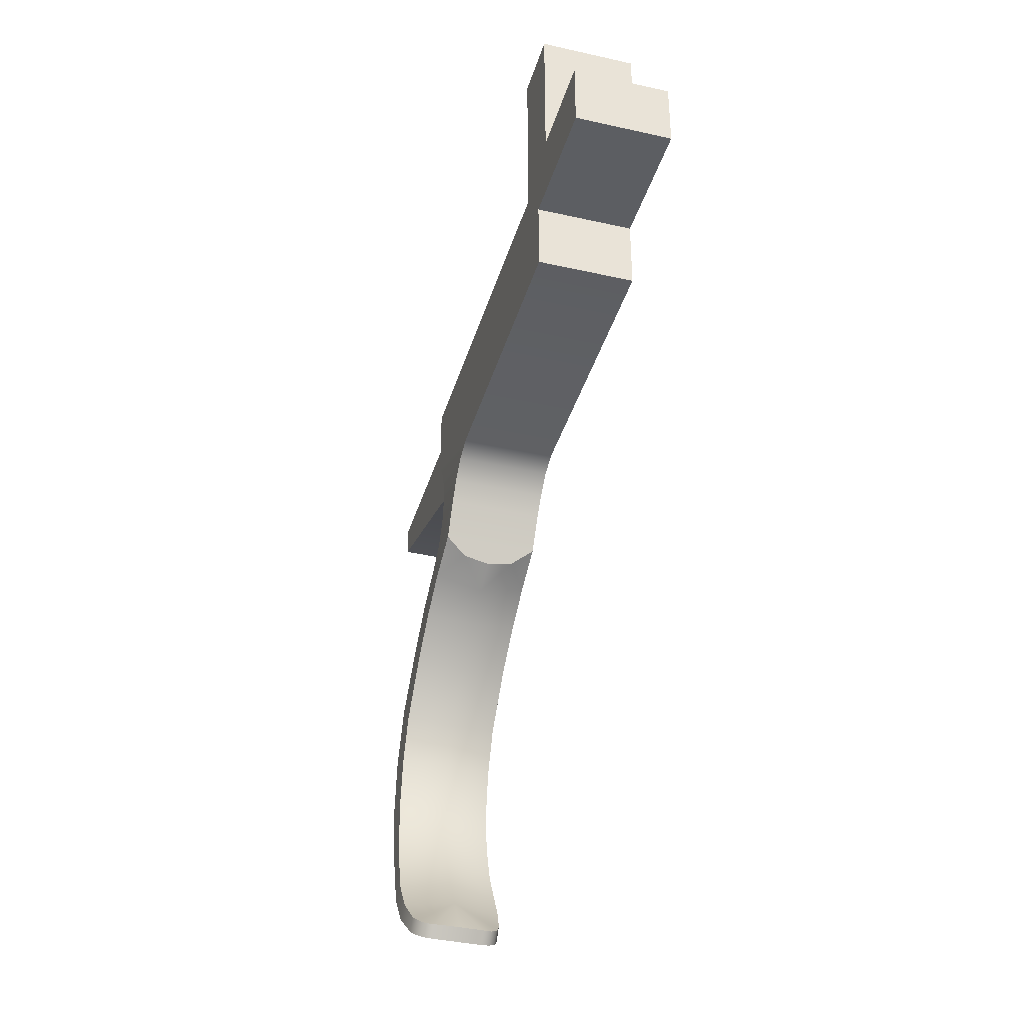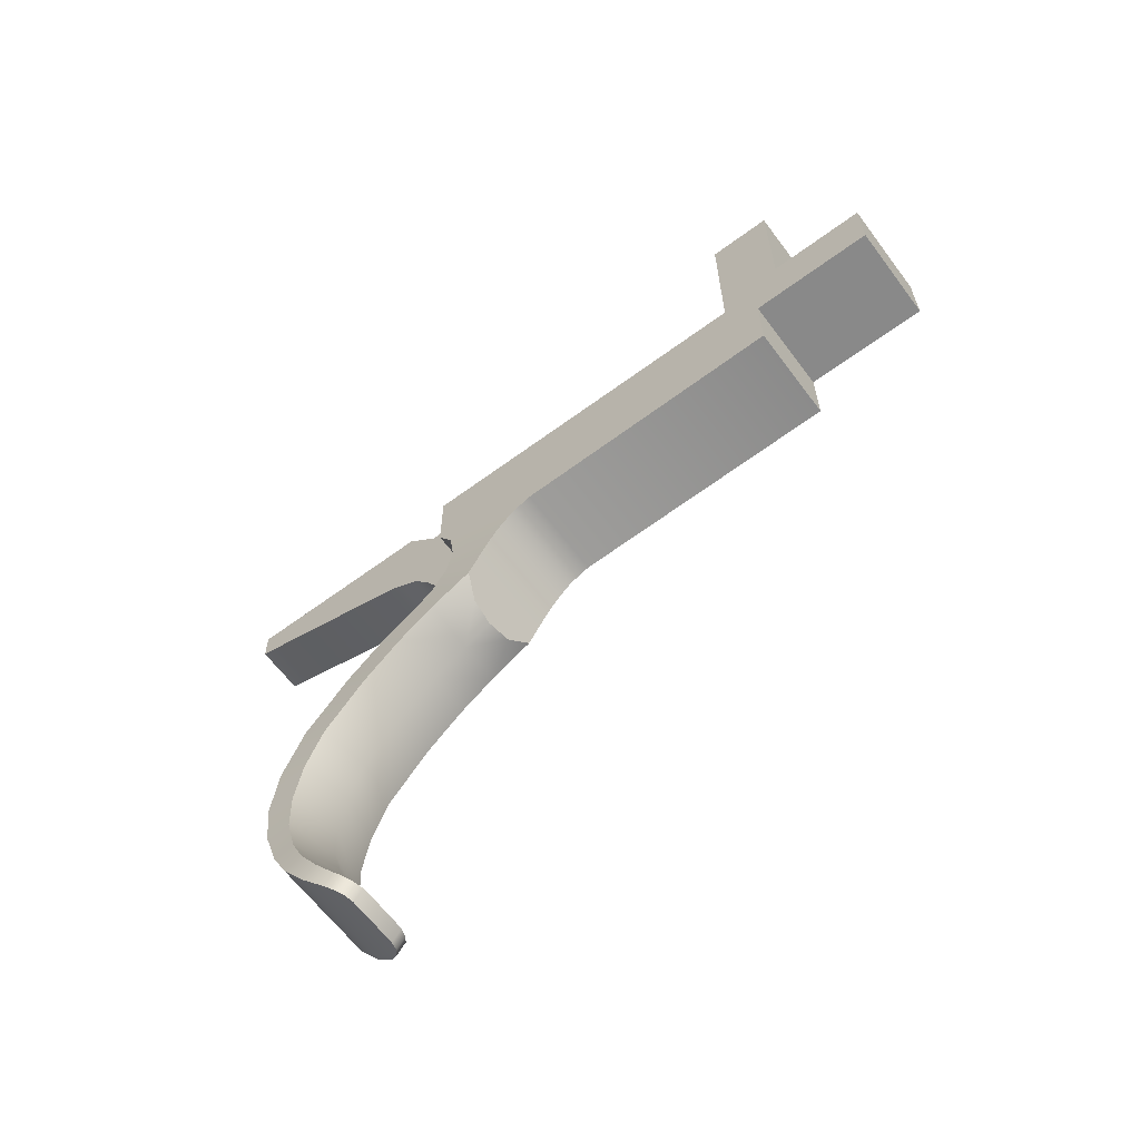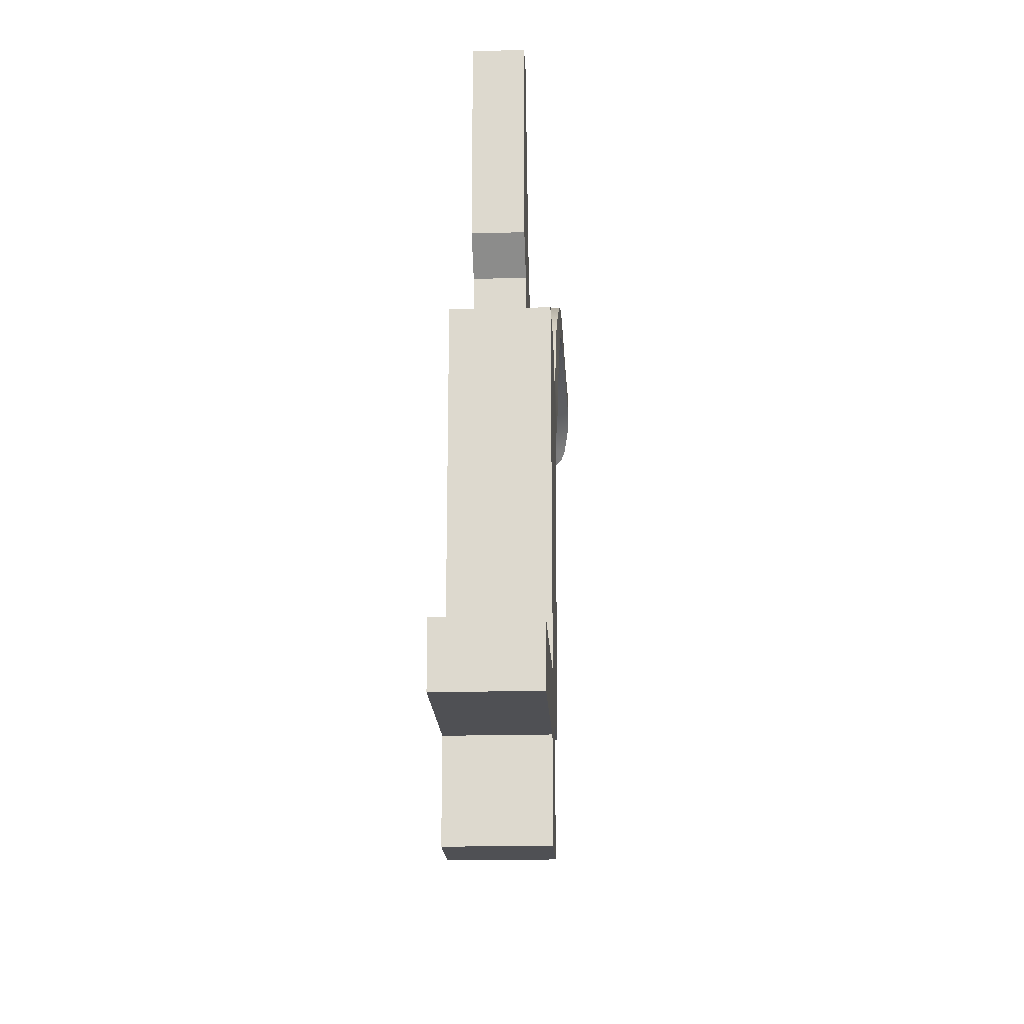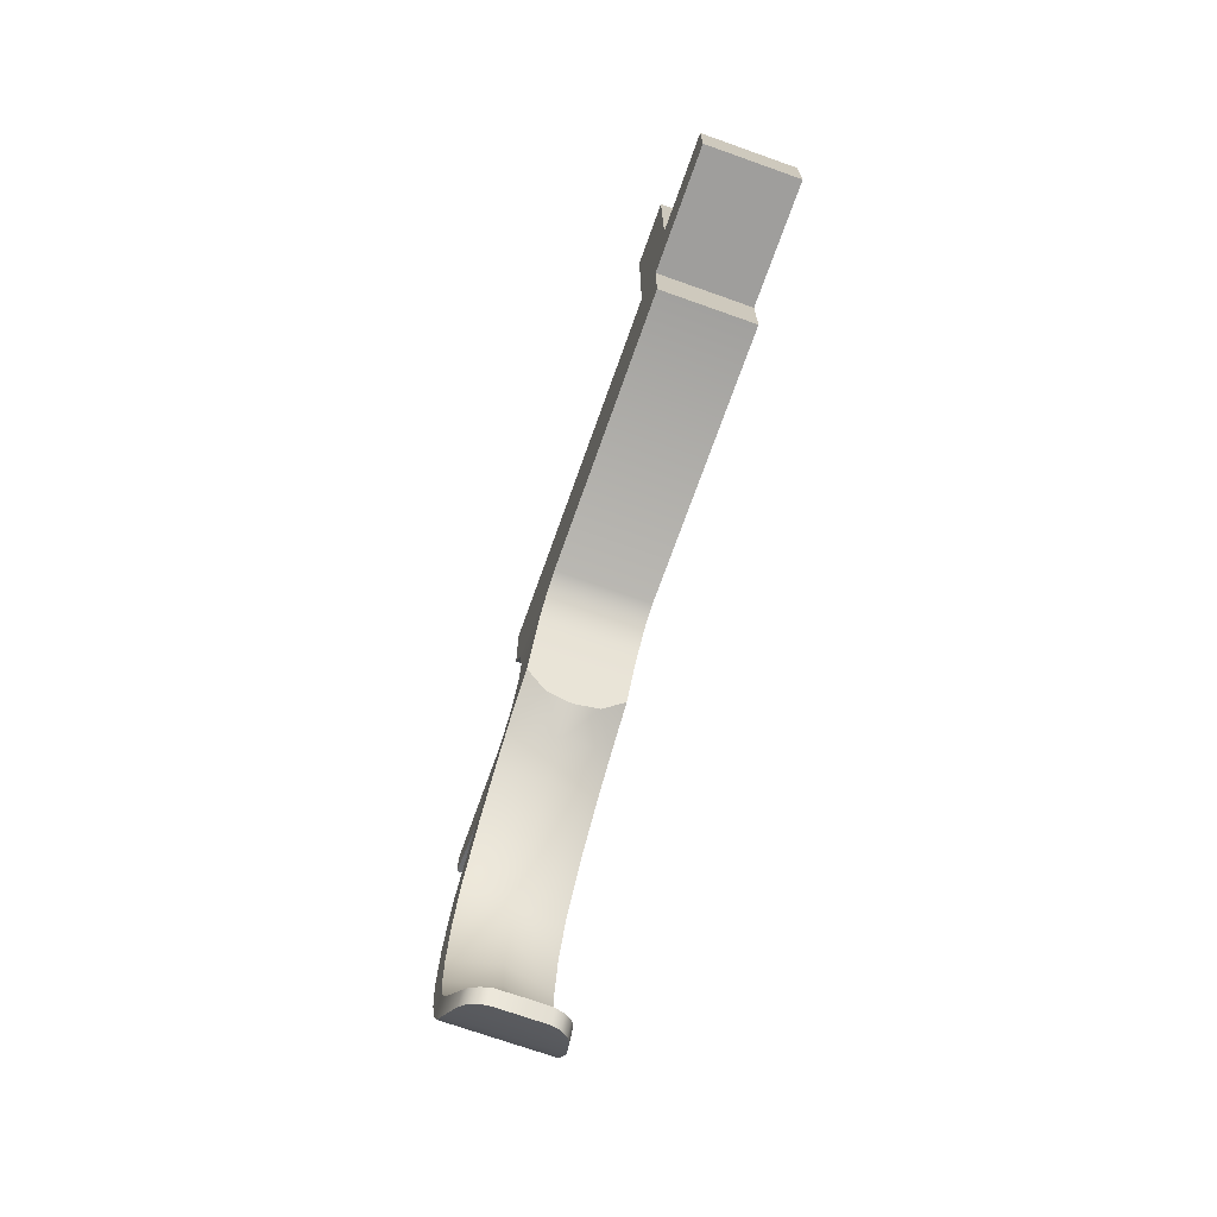
<metadata>
{"format":"obj","ext":"obj","renderer":"f3d","projection":"perspective","resolution":1024,"background":"white","views":[{"elev":-37.8,"azim":-16.0,"up":"+Z"},{"elev":-63.2,"azim":-53.3,"up":"+Z"},{"elev":-19.2,"azim":3.0,"up":"+Y"},{"elev":-71.1,"azim":-19.6,"up":"+Z"}]}
</metadata>
<code>
g weapon_molot_vpo_215_trigger_LOD0
v -0.003045 0.007778 -0.01253
v 0.002858 0.007778 -0.01253
v 0.002845 0.006433 -0.009226
v -0.003032 0.006433 -0.009226
v 0.002779 0.003678 -0.005712
v -0.002967 0.003678 -0.005712
v 0.001444 0.001278 -0.003639
v 0.002773 0.001278 -0.003639
v -0.001631 0.001278 -0.003639
v -0.00297 0.001278 -0.003639
v -0.003052 0.008189 -0.01596
v 0.002865 0.008189 -0.01596
v -0.003081 0.007741 -0.01904
v 0.002894 0.007741 -0.01904
v -0.003139 0.006776 -0.02188
v 0.002952 0.006776 -0.02188
v -0.003236 0.005716 -0.02399
v 0.003049 0.005716 -0.02399
v 0.002776 -0.0009796 -0.002234
v 0.001444 -0.0009796 -0.002234
v 0.002769 -0.002242 -0.001207
v 0.001444 -0.002248 -0.001198
v -0.001631 -0.0009796 -0.002234
v -0.002975 -0.0009796 -0.002234
v -0.00297 -0.002242 -0.001207
v -0.001631 -0.002248 -0.001198
v 0.003002 0.004352 -0.02591
v -0.003189 0.004352 -0.02591
v -0.002872 0.002954 -0.02735
v 0.002686 0.002954 -0.02735
v -9.331e-05 0.001995 -0.0281
v 0.00241 0.002502 -0.02773
v 0.00198 0.002153 -0.028
v 0.001436 0.001997 -0.0281
v -0.001631 -0.003228 0.0003
v -0.002995 -0.003224 0.0002924
v -0.003019 -0.00363 0.001987
v -0.001631 -0.00363 0.001987
v -0.001631 -0.003399 0.00391
v -0.003055 -0.003399 0.00391
v -0.001631 -0.002438 0.00555
v -0.003062 -0.002438 0.00555
v -0.001631 -0.002438 0.0101
v -0.003062 -0.002438 0.0101
v -0.002597 0.002502 -0.02773
v -0.002167 0.002153 -0.028
v -0.001623 0.001997 -0.0281
v -0.003062 0.005923 -0.01334
v -0.003062 0.004841 -0.01066
v -9.331e-05 0.004216 -0.01108
v -9.331e-05 0.005215 -0.01358
v -9.331e-05 0.001732 -0.008069
v -0.003062 0.002238 -0.007499
v -9.331e-05 -0.000555 -0.005904
v -0.003062 -0.0001556 -0.005356
v -0.003062 0.006402 -0.01622
v -9.331e-05 0.005662 -0.01628
v -0.003086 0.006259 -0.01896
v -9.331e-05 0.005534 -0.01881
v -0.003137 0.005571 -0.02153
v -9.331e-05 0.004929 -0.02116
v -0.003212 0.004691 -0.02346
v -9.308e-05 0.00403 -0.02312
v -9.331e-05 -0.002655 -0.004562
v -0.003062 -0.00247 -0.003744
v 0.003026 0.004691 -0.02346
v 0.00295 0.005571 -0.02153
v 0.0029 0.006259 -0.01896
v 0.002876 0.006402 -0.01622
v 0.002876 0.005923 -0.01334
v 0.002876 0.004841 -0.01066
v 0.002876 0.002238 -0.007499
v 0.002876 -0.0001556 -0.005356
v 0.002876 -0.00247 -0.003744
v -9.331e-05 0.002819 -0.02507
v -0.003157 0.00354 -0.02524
v -0.002879 0.002446 -0.02656
v -0.002628 0.001992 -0.02698
v -0.002193 0.001632 -0.02728
v -0.001623 0.001432 -0.02738
v -9.331e-05 0.001424 -0.02737
v 0.001436 0.001432 -0.02738
v 0.002006 0.001632 -0.02728
v 0.002442 0.001992 -0.02698
v 0.002692 0.002446 -0.02656
v 0.00297 0.00354 -0.02524
v 0.001538 -0.004551 -0.003318
v 0.00285 -0.00508 -0.002391
v -9.331e-05 -0.004409 -0.003566
v -0.001724 -0.004551 -0.003318
v -0.003036 -0.00508 -0.002391
v 0.002876 0.005923 -0.01334
v 0.002876 0.004841 -0.01066
v 0.002845 0.006433 -0.009226
v 0.002858 0.007778 -0.01253
v 0.002779 0.003678 -0.005712
v 0.002876 0.002238 -0.007499
v 0.002773 0.001278 -0.003639
v 0.002876 -0.0001556 -0.005356
v 0.002876 0.006402 -0.01622
v 0.002865 0.008189 -0.01596
v 0.0029 0.006259 -0.01896
v 0.002894 0.007741 -0.01904
v 0.00295 0.005571 -0.02153
v 0.002952 0.006776 -0.02188
v 0.003026 0.004691 -0.02346
v 0.003049 0.005716 -0.02399
v 0.00297 0.00354 -0.02524
v 0.003002 0.004352 -0.02591
v 0.002776 -0.0009796 -0.002234
v 0.002876 -0.00247 -0.003744
v 0.002769 -0.002242 -0.001207
v 0.00285 -0.00508 -0.002391
v 0.002797 -0.003224 0.0002924
v 0.002686 0.002954 -0.02735
v 0.002692 0.002446 -0.02656
v 0.00241 0.002502 -0.02773
v 0.002442 0.001992 -0.02698
v 0.00198 0.002153 -0.028
v 0.002006 0.001632 -0.02728
v 0.001436 0.001432 -0.02738
v 0.001436 0.001997 -0.0281
v -9.331e-05 0.001424 -0.02737
v -9.331e-05 0.001995 -0.0281
v 0.002861 -0.006272 -0.0003023
v 0.002826 -0.00363 0.001987
v 0.002876 -0.00708 0.0008496
v 0.002876 -0.008182 0.001918
v 0.002867 -0.003399 0.00391
v 0.002876 -0.009509 0.002459
v 0.002876 -0.002438 0.00555
v -0.003062 0.004841 -0.01066
v -0.003062 0.005923 -0.01334
v -0.003045 0.007778 -0.01253
v -0.003032 0.006433 -0.009226
v -0.003062 0.002238 -0.007499
v -0.002967 0.003678 -0.005712
v -0.003062 -0.0001556 -0.005356
v -0.00297 0.001278 -0.003639
v -0.003052 0.008189 -0.01596
v -0.003062 0.006402 -0.01622
v -0.003081 0.007741 -0.01904
v -0.003086 0.006259 -0.01896
v -0.003139 0.006776 -0.02188
v -0.003137 0.005571 -0.02153
v -0.003236 0.005716 -0.02399
v -0.003212 0.004691 -0.02346
v -0.003189 0.004352 -0.02591
v -0.003157 0.00354 -0.02524
v -0.003062 -0.00247 -0.003744
v -0.002975 -0.0009796 -0.002234
v -0.00297 -0.002242 -0.001207
v -0.003036 -0.00508 -0.002391
v -0.002995 -0.003224 0.0002924
v -0.002879 0.002446 -0.02656
v -0.002872 0.002954 -0.02735
v -0.002628 0.001992 -0.02698
v -0.002597 0.002502 -0.02773
v -0.002193 0.001632 -0.02728
v -0.002167 0.002153 -0.028
v -0.001623 0.001997 -0.0281
v -0.001623 0.001432 -0.02738
v -9.331e-05 0.001995 -0.0281
v -9.331e-05 0.001424 -0.02737
v -0.003048 -0.006272 -0.0003023
v -0.003019 -0.00363 0.001987
v -0.003062 -0.00708 0.0008496
v -0.003062 -0.008182 0.001918
v -0.003055 -0.003399 0.00391
v -0.003062 -0.009509 0.002459
v -0.003062 -0.002438 0.00555
v -0.003062 -0.02657 0.007252
v 0.002876 -0.02657 0.007252
v 0.002876 -0.02657 0.002747
v -0.003062 -0.02657 0.002747
v 0.001444 -0.0005106 -0.001782
v 0.001444 -0.001365 -0.0005867
v -0.001631 -0.001365 -0.0005867
v -0.001631 -0.0005106 -0.001782
v -0.001631 0.001278 -0.003639
v 0.001444 0.001278 -0.003639
v 0.001444 -0.001612 0.0008602
v -0.001631 -0.001612 0.0008602
v -0.001631 -0.001319 0.002343
v 0.001444 -0.001319 0.002343
v 0.001444 -0.0004862 0.00391
v -0.001631 -0.0004862 0.00391
v 0.001444 0.0005812 0.005312
v -0.001631 0.0005812 0.005312
v 0.001444 0.002534 0.006551
v -0.001631 0.002534 0.006551
v 0.001444 0.01365 0.01005
v -0.001631 0.01365 0.01005
v -0.001631 -0.0005106 -0.001782
v -0.001631 -0.001365 -0.0005867
v -0.001631 -0.002248 -0.001198
v -0.001631 -0.0009796 -0.002234
v -0.001631 0.001278 -0.003639
v -0.001631 -0.003228 0.0003
v -0.001631 -0.001612 0.0008602
v -0.001631 -0.00363 0.001987
v -0.001631 -0.001319 0.002343
v -0.001631 -0.003399 0.00391
v -0.001631 -0.0004862 0.00391
v -0.001631 -0.002438 0.00555
v -0.001631 0.0005812 0.005312
v -0.001631 -0.0005036 0.0101
v -0.001631 -0.002438 0.0101
v -0.001631 0.002534 0.006551
v -0.001631 0.001478 0.01206
v -0.001631 0.01365 0.01005
v -0.001631 0.01365 0.01206
v -0.001631 0.01365 0.01005
v 0.001444 0.01365 0.01005
v 0.001444 0.01365 0.01206
v -0.001631 0.01365 0.01206
v 0.002876 -0.00708 0.0008496
v 0.002861 -0.006272 -0.0003023
v -0.003048 -0.006272 -0.0003023
v -0.003062 -0.00708 0.0008496
v -0.003062 -0.008182 0.001918
v 0.002876 -0.008182 0.001918
v -0.003062 -0.009509 0.002459
v 0.002876 -0.009509 0.002459
v -0.003062 -0.02657 0.002747
v 0.002876 -0.02657 0.002747
v 0.00285 -0.00508 -0.002391
v -0.003036 -0.00508 -0.002391
v -9.331e-05 -0.004409 -0.003566
v 0.001538 -0.004551 -0.003318
v -0.001724 -0.004551 -0.003318
v -0.003062 -0.02437 0.02096
v 0.002876 -0.02437 0.02096
v 0.002876 -0.02826 0.02096
v -0.003062 -0.02826 0.02096
v -0.003062 -0.002438 0.0101
v -0.001631 -0.002438 0.0101
v -0.003062 -0.02437 0.0101
v 0.002876 -0.02437 0.0101
v 0.001444 -0.002438 0.0101
v 0.002876 -0.002438 0.0101
v -0.001631 -0.0005036 0.0101
v 0.001444 -0.0005036 0.0101
v -0.003062 -0.02437 0.0101
v 0.002876 -0.02437 0.0101
v 0.002876 -0.02437 0.02096
v -0.003062 -0.02437 0.02096
v -0.003062 -0.02437 0.0101
v -0.003062 -0.02437 0.02096
v -0.003062 -0.02826 0.02096
v -0.003062 -0.02826 0.01148
v -0.003062 -0.02657 0.007252
v -0.003062 -0.03427 0.007252
v -0.003062 -0.03427 0.01148
v -0.003062 -0.02657 0.002747
v -0.003062 -0.009509 0.002459
v -0.003062 -0.002438 0.00555
v -0.003062 -0.002438 0.0101
v -0.003062 -0.02826 0.02096
v 0.002876 -0.02826 0.02096
v 0.002876 -0.02826 0.01148
v -0.003062 -0.02826 0.01148
v 0.002876 -0.02826 0.01148
v 0.002876 -0.02826 0.02096
v 0.002876 -0.02437 0.02096
v 0.002876 -0.02437 0.0101
v 0.002876 -0.02657 0.007252
v 0.002876 -0.03427 0.01148
v 0.002876 -0.03427 0.007252
v 0.002876 -0.02657 0.002747
v 0.002876 -0.009509 0.002459
v 0.002876 -0.002438 0.00555
v 0.002876 -0.002438 0.0101
v -0.003062 -0.03427 0.007252
v 0.002876 -0.03427 0.007252
v 0.002876 -0.02657 0.007252
v -0.003062 -0.02657 0.007252
v -0.003062 -0.03427 0.01148
v 0.002876 -0.03427 0.01148
v 0.002876 -0.03427 0.007252
v -0.003062 -0.03427 0.007252
v -0.003062 -0.02826 0.01148
v 0.002876 -0.02826 0.01148
v 0.002876 -0.03427 0.01148
v -0.003062 -0.03427 0.01148
v -0.001631 0.01365 0.01206
v 0.001444 0.01365 0.01206
v 0.001444 0.001478 0.01206
v -0.001631 0.001478 0.01206
v 0.001444 0.01365 0.01005
v 0.001444 0.002534 0.006551
v 0.001444 0.001478 0.01206
v 0.001444 0.01365 0.01206
v 0.001444 -0.0005036 0.0101
v 0.001444 0.0005812 0.005312
v 0.001444 -0.002438 0.00555
v 0.001444 -0.003399 0.00391
v 0.001444 -0.0004862 0.00391
v 0.001444 -0.00363 0.001987
v 0.001444 -0.001319 0.002343
v 0.001444 -0.003228 0.0003
v 0.001444 -0.001612 0.0008602
v 0.001444 -0.001365 -0.0005867
v 0.001444 -0.002248 -0.001198
v 0.001444 -0.0009796 -0.002234
v 0.001444 -0.0005106 -0.001782
v 0.001444 0.001278 -0.003639
v 0.001444 -0.002438 0.0101
v -0.001631 0.001478 0.01206
v 0.001444 0.001478 0.01206
v 0.001444 -0.0005036 0.0101
v -0.001631 -0.0005036 0.0101
v 0.001444 -0.003228 0.0003
v 0.002797 -0.003224 0.0002924
v 0.002826 -0.00363 0.001987
v 0.001444 -0.00363 0.001987
v 0.001444 -0.003399 0.00391
v 0.002867 -0.003399 0.00391
v 0.002876 -0.002438 0.00555
v 0.001444 -0.002438 0.00555
v 0.002876 -0.002438 0.0101
v 0.001444 -0.002438 0.0101
g weapon_molot_vpo_215_trigger_LOD0_0
f 3 2 1
f 4 3 1
f 5 3 4
f 6 5 4
f 7 5 6
f 5 7 8
f 9 7 6
f 10 9 6
f 1 2 11
f 2 12 11
f 11 12 13
f 12 14 13
f 13 14 15
f 14 16 15
f 15 16 17
f 16 18 17
f 19 8 7
f 20 19 7
f 21 19 20
f 22 21 20
f 9 10 23
f 10 24 23
f 23 24 25
f 26 23 25
f 17 18 27
f 28 17 27
f 28 27 29
f 27 30 29
f 29 30 31
f 32 31 30
f 33 31 32
f 34 31 33
f 26 25 35
f 25 36 35
f 35 36 37
f 38 35 37
f 38 37 39
f 37 40 39
f 39 40 41
f 40 42 41
f 41 42 43
f 42 44 43
f 31 45 29
f 31 46 45
f 46 31 47
f 50 49 48
f 51 50 48
f 50 52 49
f 52 53 49
f 52 54 53
f 54 55 53
f 51 48 56
f 57 51 56
f 57 56 58
f 59 57 58
f 59 58 60
f 61 59 60
f 61 60 62
f 63 61 62
f 54 64 55
f 64 65 55
f 63 66 61
f 66 67 61
f 61 67 59
f 67 68 59
f 59 68 57
f 68 69 57
f 57 69 51
f 69 70 51
f 51 70 50
f 70 71 50
f 50 71 52
f 71 72 52
f 52 72 54
f 72 73 54
f 74 64 54
f 73 74 54
f 63 75 66
f 75 63 76
f 63 62 76
f 75 76 77
f 78 75 77
f 79 75 78
f 80 75 79
f 80 81 75
f 82 75 81
f 82 83 75
f 75 83 84
f 75 84 85
f 85 86 75
f 75 86 66
f 74 88 87
f 64 74 87
f 64 87 89
f 64 89 90
f 64 90 65
f 90 91 65
f 94 93 92
f 95 94 92
f 94 96 93
f 96 97 93
f 96 98 97
f 98 99 97
f 95 92 100
f 101 95 100
f 101 100 102
f 103 101 102
f 103 102 104
f 105 103 104
f 105 104 106
f 107 105 106
f 107 106 108
f 109 107 108
f 98 110 99
f 110 111 99
f 110 112 111
f 111 112 113
f 113 112 114
f 115 109 108
f 116 115 108
f 117 115 116
f 118 117 116
f 119 117 118
f 120 119 118
f 119 120 121
f 122 119 121
f 122 121 123
f 124 122 123
f 113 114 125
f 114 126 125
f 126 127 125
f 128 127 126
f 129 128 126
f 130 128 129
f 131 130 129
f 134 133 132
f 135 134 132
f 135 132 136
f 137 135 136
f 137 136 138
f 139 137 138
f 134 140 133
f 140 141 133
f 140 142 141
f 142 143 141
f 142 144 143
f 144 145 143
f 144 146 145
f 146 147 145
f 146 148 147
f 148 149 147
f 138 150 139
f 150 151 139
f 151 150 152
f 152 150 153
f 152 153 154
f 149 148 155
f 148 156 155
f 155 156 157
f 156 158 157
f 157 158 159
f 158 160 159
f 160 161 159
f 161 162 159
f 161 163 162
f 163 164 162
f 153 165 154
f 165 166 154
f 167 166 165
f 167 168 166
f 168 169 166
f 169 168 170
f 171 169 170
f 174 173 172
f 175 174 172
f 178 177 176
f 179 178 176
f 179 176 180
f 176 181 180
f 182 177 178
f 183 182 178
f 183 184 182
f 184 185 182
f 186 185 184
f 187 186 184
f 188 186 187
f 189 188 187
f 190 188 189
f 191 190 189
f 192 190 191
f 193 192 191
f 196 195 194
f 197 196 194
f 197 194 198
f 196 199 195
f 199 200 195
f 200 199 201
f 202 200 201
f 202 201 203
f 204 202 203
f 204 203 205
f 206 204 205
f 206 205 207
f 205 208 207
f 209 206 207
f 210 209 207
f 211 209 210
f 212 211 210
f 215 214 213
f 216 215 213
f 219 218 217
f 220 219 217
f 220 217 221
f 217 222 221
f 221 222 223
f 222 224 223
f 223 224 225
f 224 226 225
f 218 219 227
f 219 228 227
f 227 228 229
f 229 230 227
f 231 229 228
f 234 233 232
f 235 234 232
f 238 237 236
f 238 239 237
f 239 240 237
f 241 240 239
f 237 240 242
f 240 243 242
f 246 245 244
f 247 246 244
f 250 249 248
f 251 250 248
f 252 251 248
f 252 253 251
f 253 254 251
f 255 252 248
f 255 248 256
f 256 248 257
f 257 248 258
f 261 260 259
f 262 261 259
f 265 264 263
f 266 265 263
f 266 263 267
f 263 268 267
f 268 269 267
f 266 267 270
f 266 270 271
f 272 266 271
f 266 272 273
f 276 275 274
f 277 276 274
f 280 279 278
f 281 280 278
f 284 283 282
f 285 284 282
f 288 287 286
f 289 288 286
f 292 291 290
f 293 292 290
f 291 292 294
f 295 291 294
f 295 294 296
f 296 297 295
f 297 298 295
f 297 299 298
f 299 300 298
f 299 301 300
f 301 302 300
f 303 302 301
f 304 303 301
f 304 305 303
f 305 306 303
f 307 306 305
f 294 308 296
f 311 310 309
f 312 311 309
f 315 314 313
f 316 315 313
f 313 314 21
f 22 313 21
f 316 317 315
f 317 318 315
f 319 318 317
f 320 319 317
f 321 319 320
f 322 321 320

</code>
